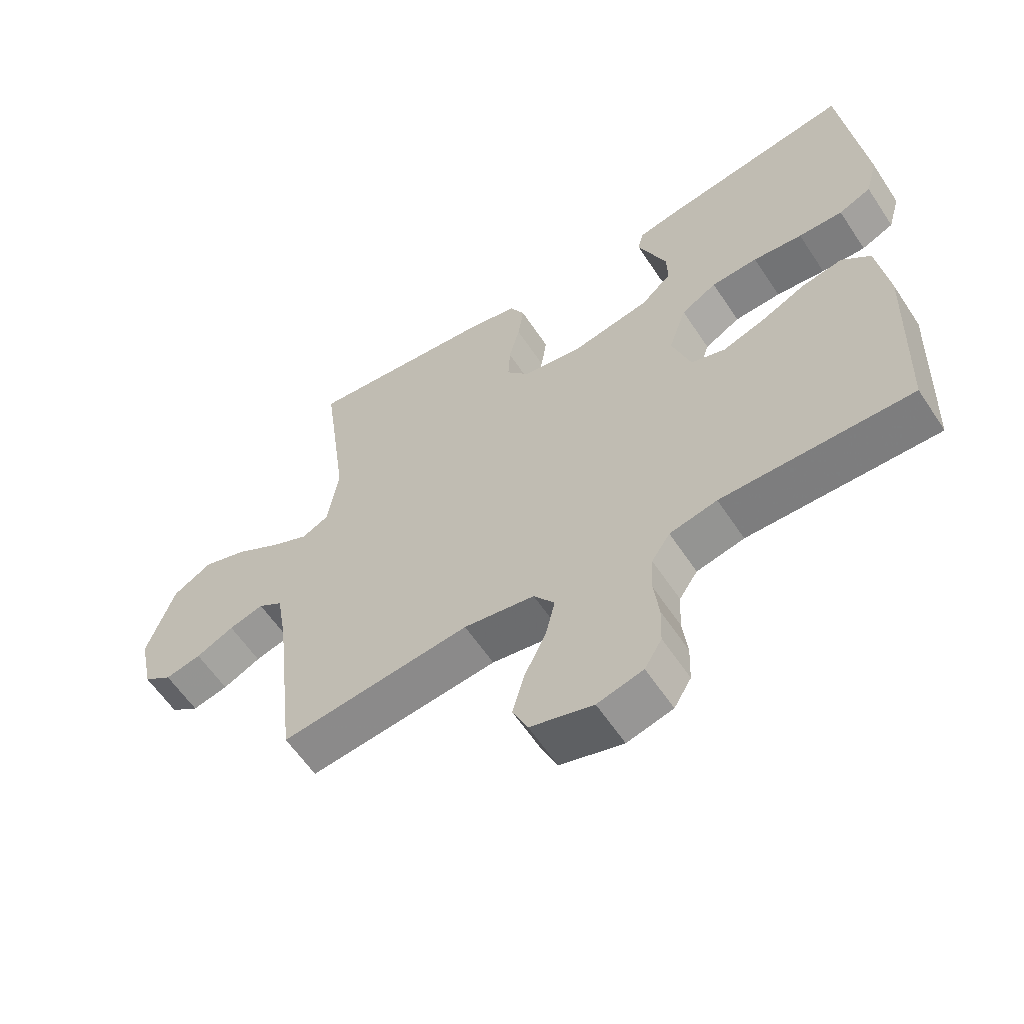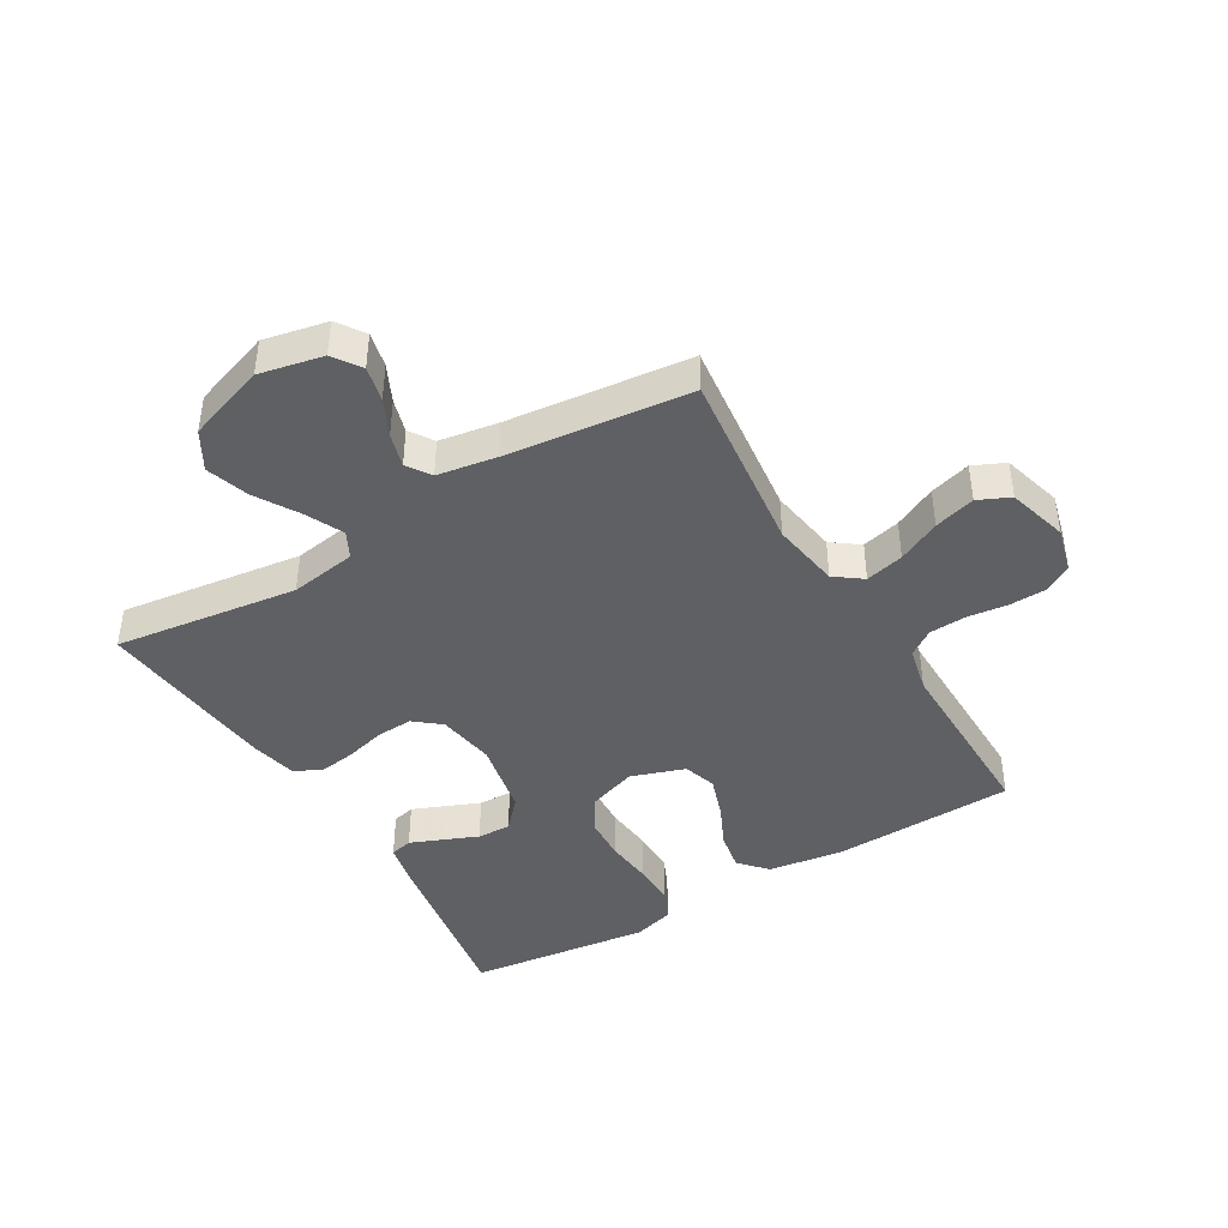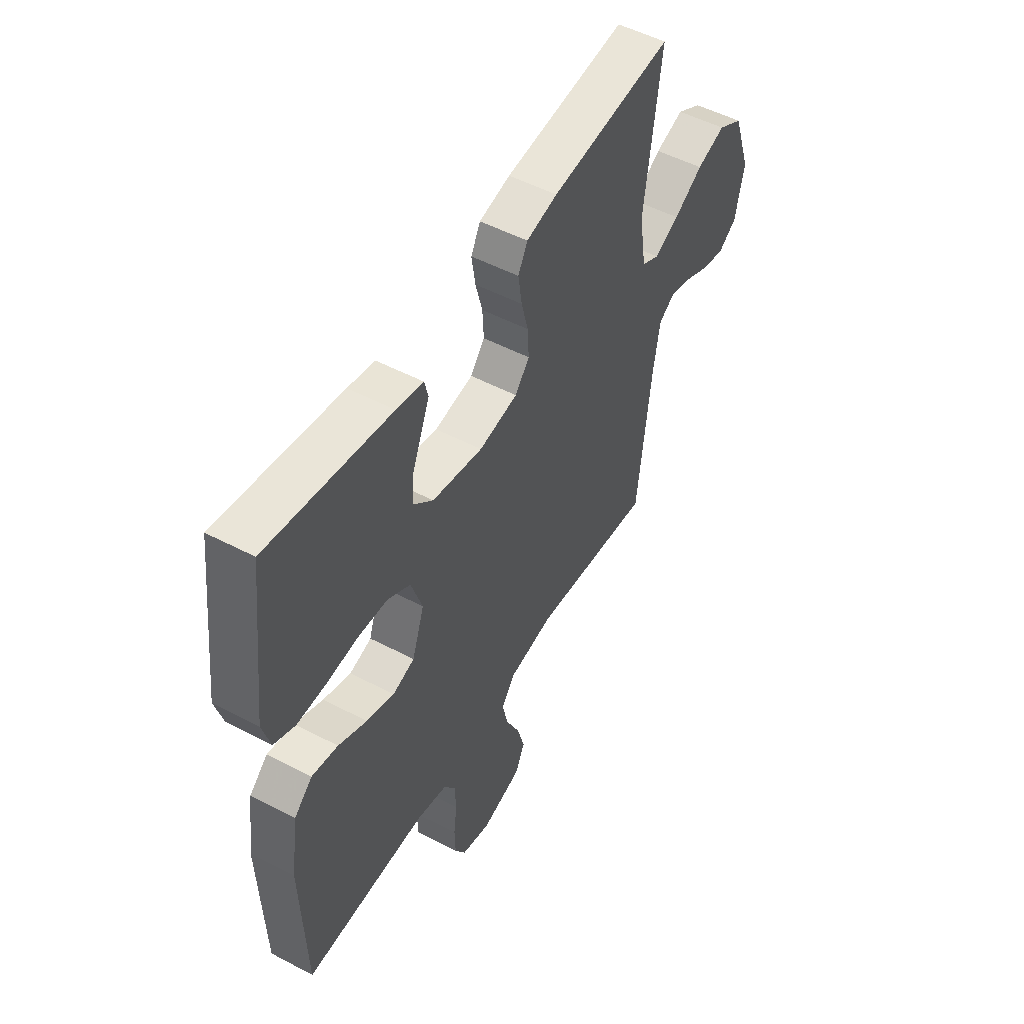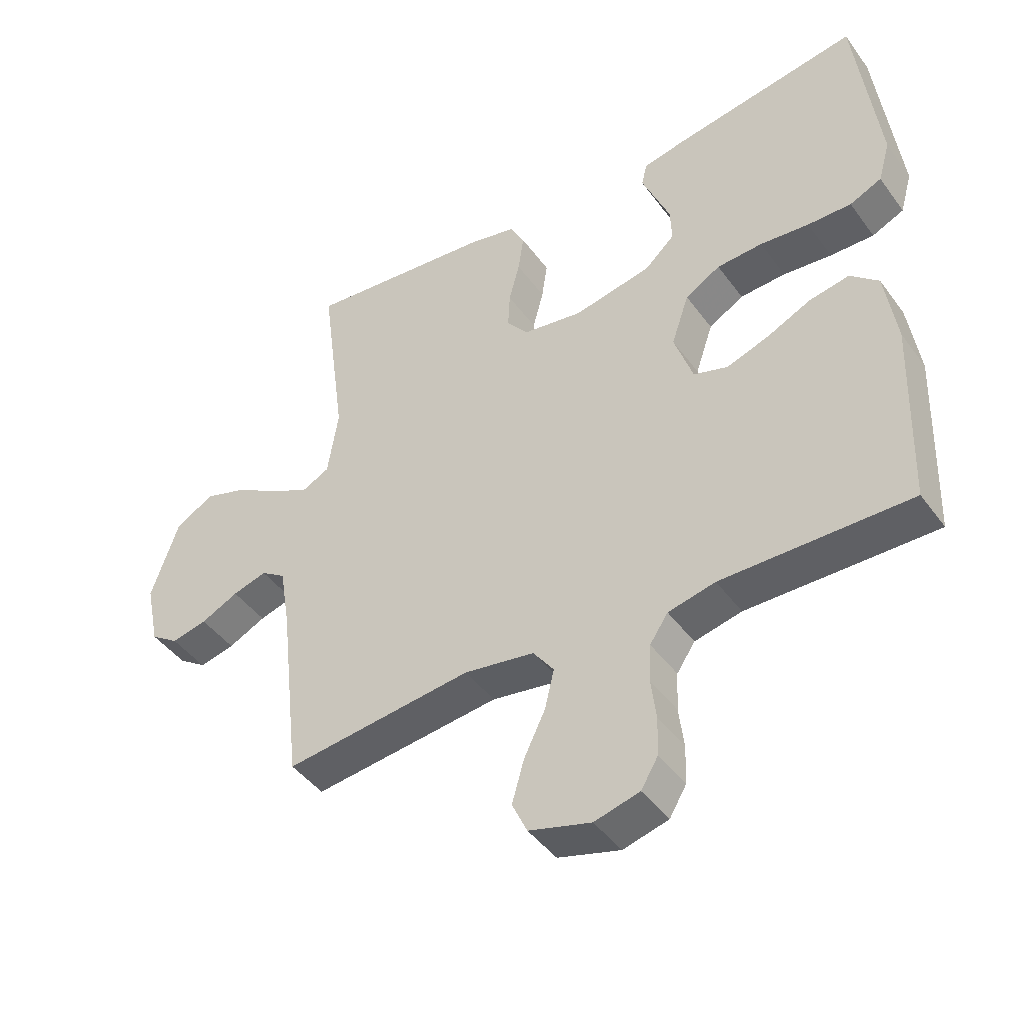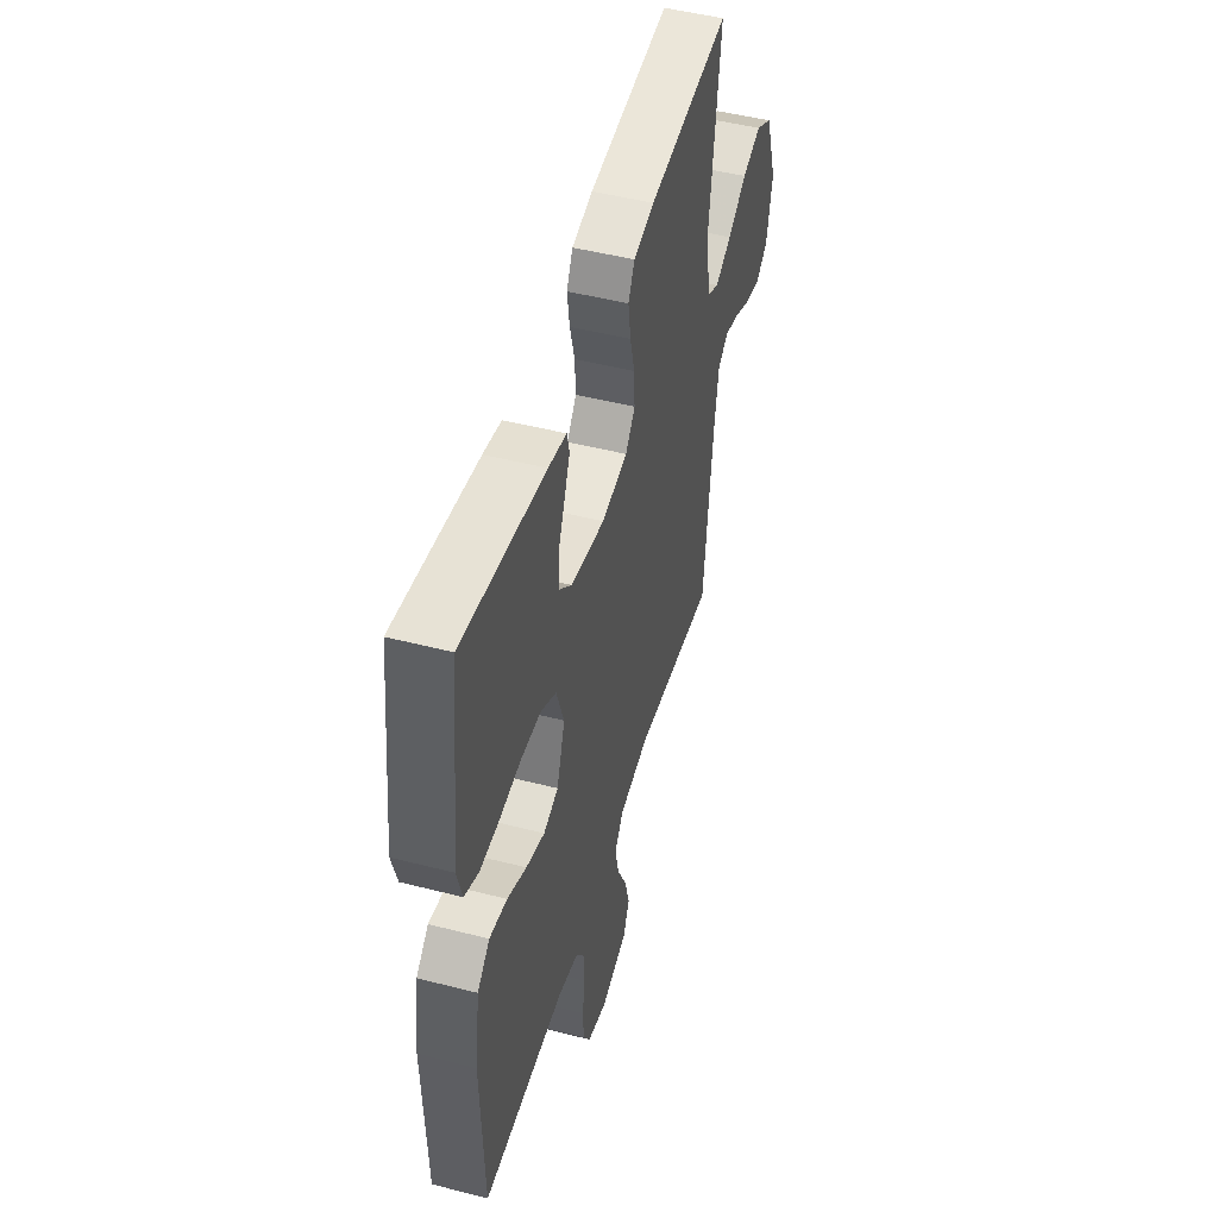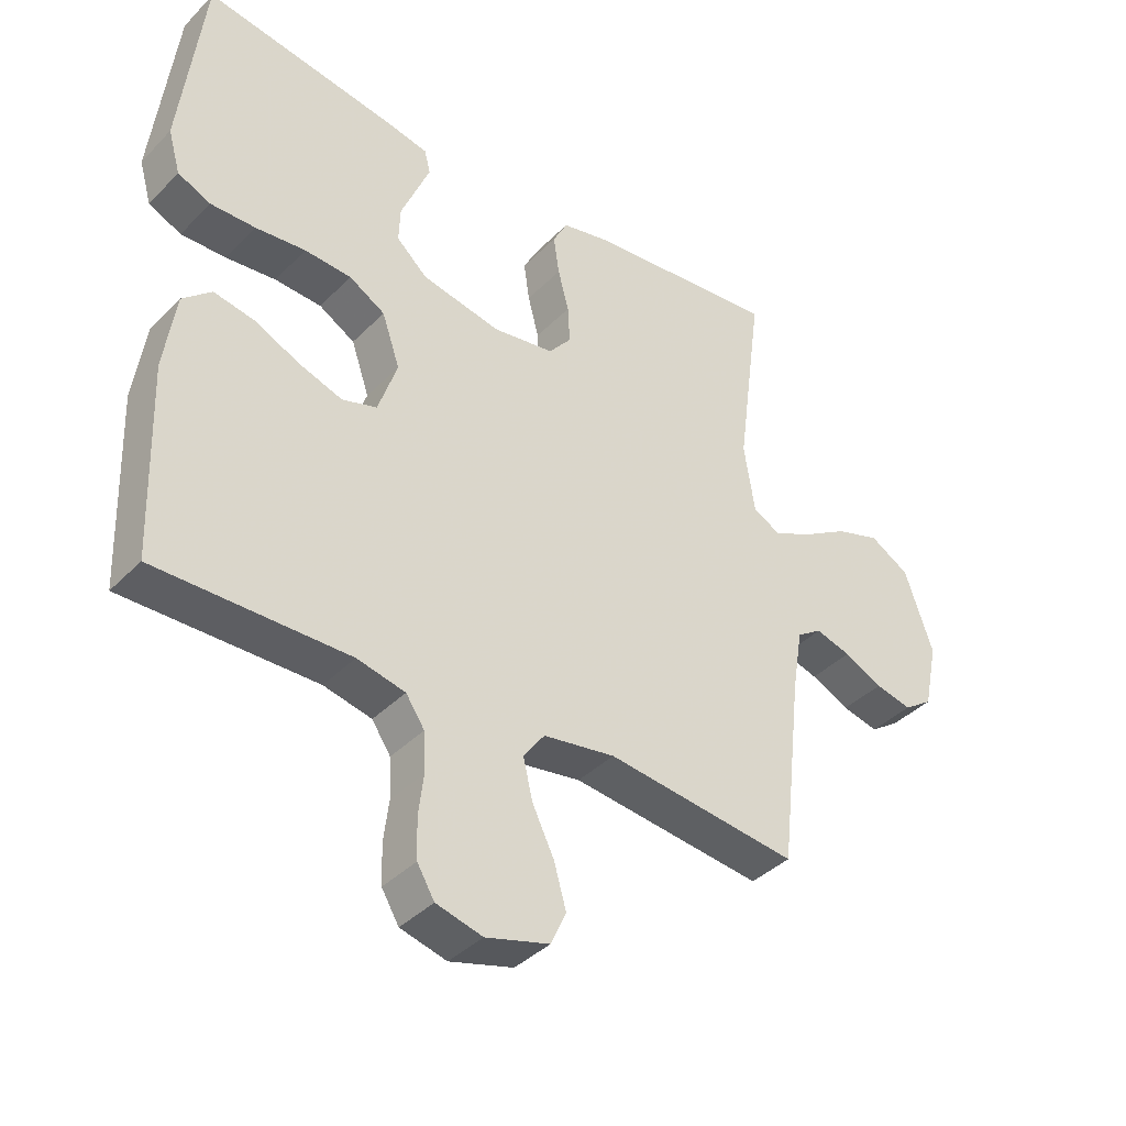
<metadata>
{"format":"obj","ext":"obj","renderer":"f3d","projection":"perspective","resolution":1024,"background":"white","views":[{"elev":-59.6,"azim":-146.7,"up":"+Z"},{"elev":-42.8,"azim":120.7,"up":"+Y"},{"elev":51.8,"azim":-60.4,"up":"+Z"},{"elev":-44.2,"azim":-146.4,"up":"+Z"},{"elev":48.6,"azim":-74.0,"up":"+Z"},{"elev":-38.9,"azim":-38.8,"up":"+Z"}]}
</metadata>
<code>
v 0.5 0.07 -0.5
v 0.2 0.07 -0.465
v 0.088 0.07 -0.483
v 0.055 0.07 -0.528
v 0.07 0.07 -0.591
v 0.104 0.07 -0.661
v 0.123 0.07 -0.728
v 0.099 0.07 -0.78
v 0 0.07 -0.808
v -0.072 0.07 -0.789
v -0.099 0.07 -0.744
v -0.101 0.07 -0.683
v -0.093 0.07 -0.618
v -0.096 0.07 -0.557
v -0.125 0.07 -0.514
v -0.2 0.07 -0.497
v -0.5 0.07 -0.5
v -0.51 0.07 -0.2
v -0.492 0.07 -0.077
v -0.447 0.07 -0.037
v -0.383 0.07 -0.049
v -0.313 0.07 -0.082
v -0.245 0.07 -0.105
v -0.191 0.07 -0.088
v -0.161 0.07 0
v -0.189 0.07 0.082
v -0.245 0.07 0.115
v -0.318 0.07 0.119
v -0.396 0.07 0.111
v -0.466 0.07 0.11
v -0.517 0.07 0.133
v -0.536 0.07 0.2
v -0.5 0.07 0.5
v -0.2 0.07 0.45
v -0.134 0.07 0.436
v -0.125 0.07 0.399
v -0.146 0.07 0.348
v -0.17 0.07 0.29
v -0.172 0.07 0.235
v -0.124 0.07 0.191
v 0 0.07 0.166
v 0.095 0.07 0.181
v 0.13 0.07 0.224
v 0.127 0.07 0.283
v 0.11 0.07 0.348
v 0.101 0.07 0.409
v 0.124 0.07 0.453
v 0.2 0.07 0.47
v 0.5 0.07 0.5
v 0.46 0.07 0.2
v 0.477 0.07 0.091
v 0.52 0.07 0.069
v 0.581 0.07 0.098
v 0.652 0.07 0.141
v 0.722 0.07 0.164
v 0.784 0.07 0.128
v 0.828 0.07 0
v 0.806 0.07 -0.104
v 0.761 0.07 -0.135
v 0.704 0.07 -0.122
v 0.644 0.07 -0.093
v 0.589 0.07 -0.077
v 0.55 0.07 -0.103
v 0.534 0.07 -0.2
v 0.5 0 -0.5
v 0.2 0 -0.465
v 0.088 0 -0.483
v 0.055 0 -0.528
v 0.07 0 -0.591
v 0.104 0 -0.661
v 0.123 0 -0.728
v 0.099 0 -0.78
v 0 0 -0.808
v -0.072 0 -0.789
v -0.099 0 -0.744
v -0.101 0 -0.683
v -0.093 0 -0.618
v -0.096 0 -0.557
v -0.125 0 -0.514
v -0.2 0 -0.497
v -0.5 0 -0.5
v -0.51 0 -0.2
v -0.492 0 -0.077
v -0.447 0 -0.037
v -0.383 0 -0.049
v -0.313 0 -0.082
v -0.245 0 -0.105
v -0.191 0 -0.088
v -0.161 0 0
v -0.189 0 0.082
v -0.245 0 0.115
v -0.318 0 0.119
v -0.396 0 0.111
v -0.466 0 0.11
v -0.517 0 0.133
v -0.536 0 0.2
v -0.5 0 0.5
v -0.2 0 0.45
v -0.134 0 0.436
v -0.125 0 0.399
v -0.146 0 0.348
v -0.17 0 0.29
v -0.172 0 0.235
v -0.124 0 0.191
v 0 0 0.166
v 0.095 0 0.181
v 0.13 0 0.224
v 0.127 0 0.283
v 0.11 0 0.348
v 0.101 0 0.409
v 0.124 0 0.453
v 0.2 0 0.47
v 0.5 0 0.5
v 0.46 0 0.2
v 0.477 0 0.091
v 0.52 0 0.069
v 0.581 0 0.098
v 0.652 0 0.141
v 0.722 0 0.164
v 0.784 0 0.128
v 0.828 0 0
v 0.806 0 -0.104
v 0.761 0 -0.135
v 0.704 0 -0.122
v 0.644 0 -0.093
v 0.589 0 -0.077
v 0.55 0 -0.103
v 0.534 0 -0.2
f 58 59 60 61
f 58 61 62
f 57 58 62
f 56 57 62
f 53 54 55 56
f 52 53 56 62
f 51 52 62 63
f 47 48 49 50
f 47 50 51
f 44 45 46 47
f 43 44 47 51
f 42 43 51 63
f 35 36 37 38
f 33 34 35 38
f 33 38 39
f 32 33 39 40
f 28 29 30 31
f 27 28 31 32
f 19 20 21 22
f 19 22 23
f 16 17 18 19
f 15 16 19 23
f 14 15 23 24
f 10 11 12 13
f 10 13 14
f 9 10 14
f 5 6 7 8
f 4 5 8 9
f 64 1 2
f 64 2 3
f 41 42 63 64
f 41 64 3
f 27 32 40 41
f 26 27 41
f 25 26 41 3
f 24 25 3 4
f 4 9 14 24
f 125 124 123 122
f 126 125 122
f 126 122 121
f 126 121 120
f 120 119 118 117
f 126 120 117 116
f 127 126 116 115
f 114 113 112 111
f 115 114 111
f 111 110 109 108
f 115 111 108 107
f 127 115 107 106
f 102 101 100 99
f 102 99 98 97
f 103 102 97
f 104 103 97 96
f 95 94 93 92
f 96 95 92 91
f 86 85 84 83
f 87 86 83
f 83 82 81 80
f 87 83 80 79
f 88 87 79 78
f 77 76 75 74
f 78 77 74
f 78 74 73
f 72 71 70 69
f 73 72 69 68
f 66 65 128
f 67 66 128
f 128 127 106 105
f 67 128 105
f 105 104 96 91
f 105 91 90
f 67 105 90 89
f 68 67 89 88
f 88 78 73 68
f 1 65 66 2
f 2 66 67 3
f 3 67 68 4
f 4 68 69 5
f 5 69 70 6
f 6 70 71 7
f 7 71 72 8
f 8 72 73 9
f 9 73 74 10
f 10 74 75 11
f 11 75 76 12
f 12 76 77 13
f 13 77 78 14
f 14 78 79 15
f 15 79 80 16
f 16 80 81 17
f 17 81 82 18
f 18 82 83 19
f 19 83 84 20
f 20 84 85 21
f 21 85 86 22
f 22 86 87 23
f 23 87 88 24
f 24 88 89 25
f 25 89 90 26
f 26 90 91 27
f 27 91 92 28
f 28 92 93 29
f 29 93 94 30
f 30 94 95 31
f 31 95 96 32
f 32 96 97 33
f 33 97 98 34
f 34 98 99 35
f 35 99 100 36
f 36 100 101 37
f 37 101 102 38
f 38 102 103 39
f 39 103 104 40
f 40 104 105 41
f 41 105 106 42
f 42 106 107 43
f 43 107 108 44
f 44 108 109 45
f 45 109 110 46
f 46 110 111 47
f 47 111 112 48
f 48 112 113 49
f 49 113 114 50
f 50 114 115 51
f 51 115 116 52
f 52 116 117 53
f 53 117 118 54
f 54 118 119 55
f 55 119 120 56
f 56 120 121 57
f 57 121 122 58
f 58 122 123 59
f 59 123 124 60
f 60 124 125 61
f 61 125 126 62
f 62 126 127 63
f 63 127 128 64
f 64 128 65 1

</code>
